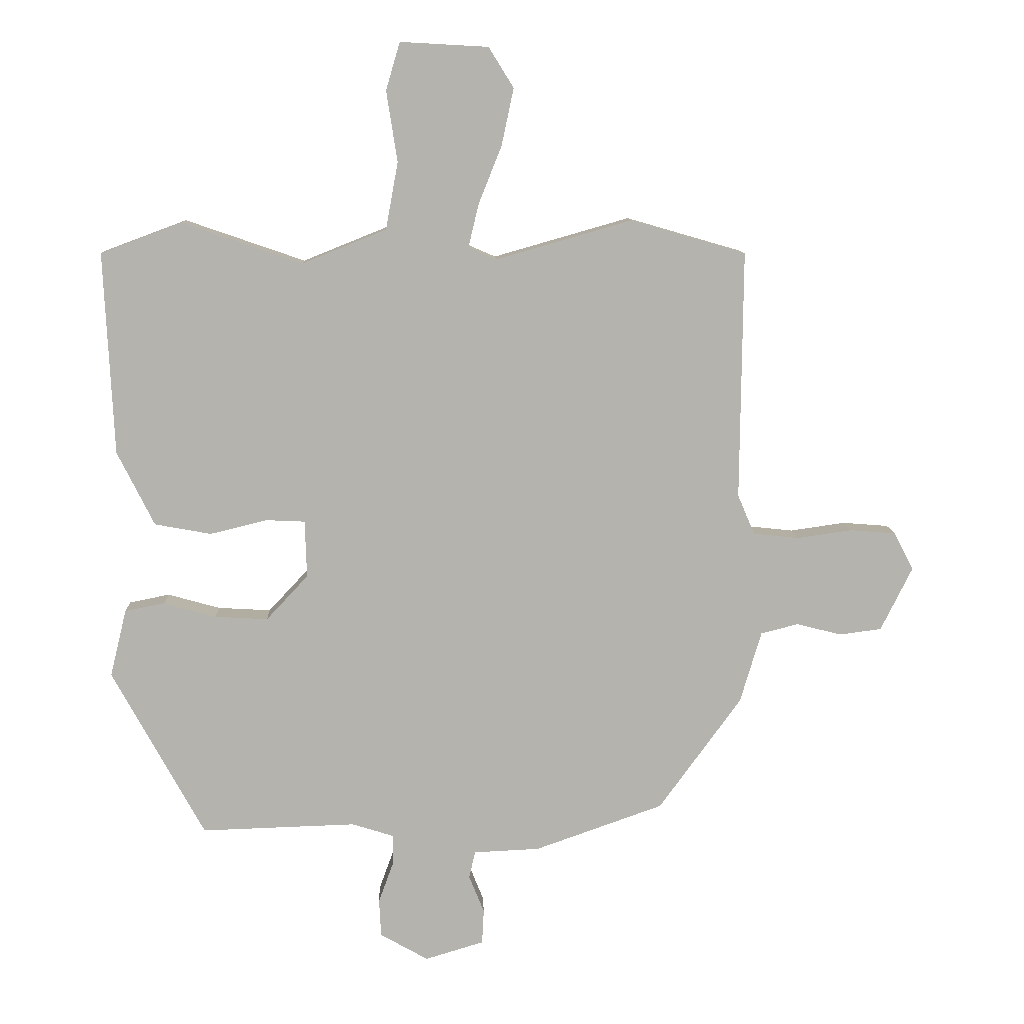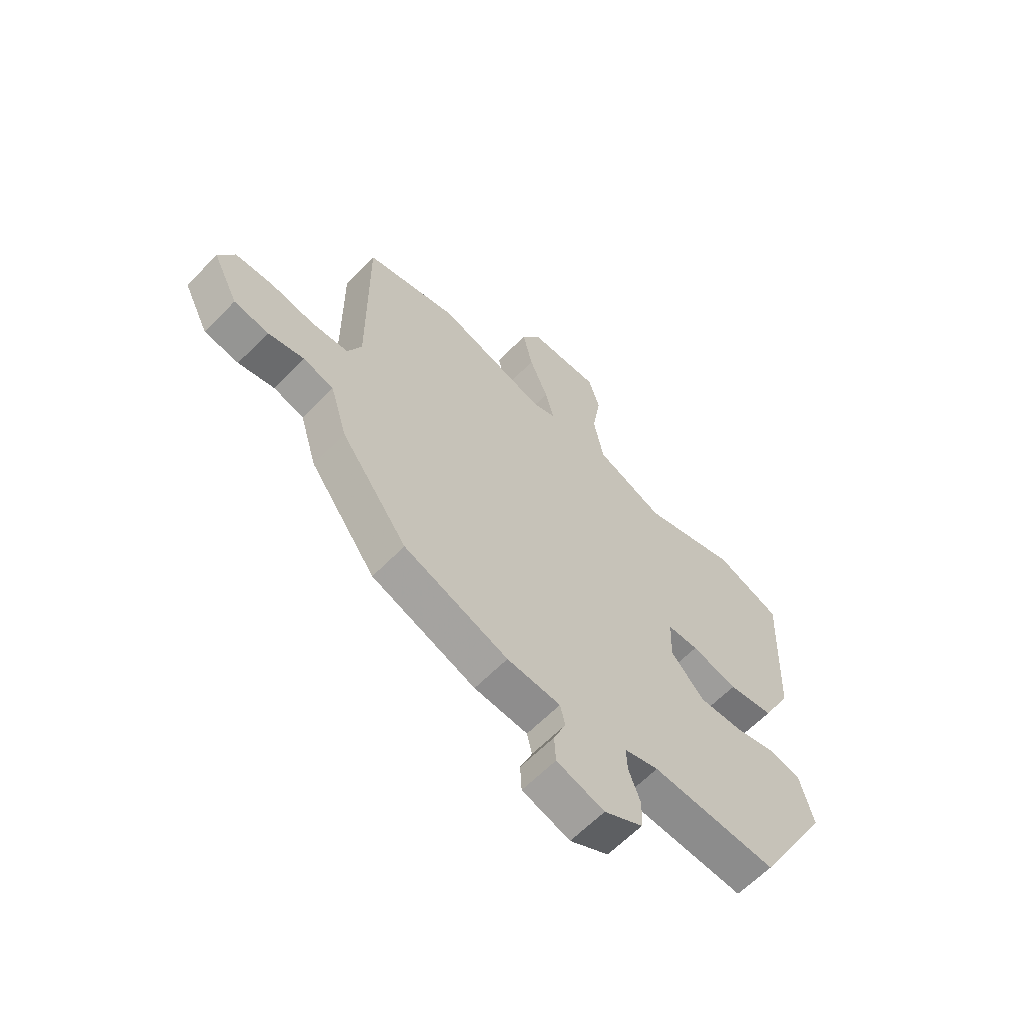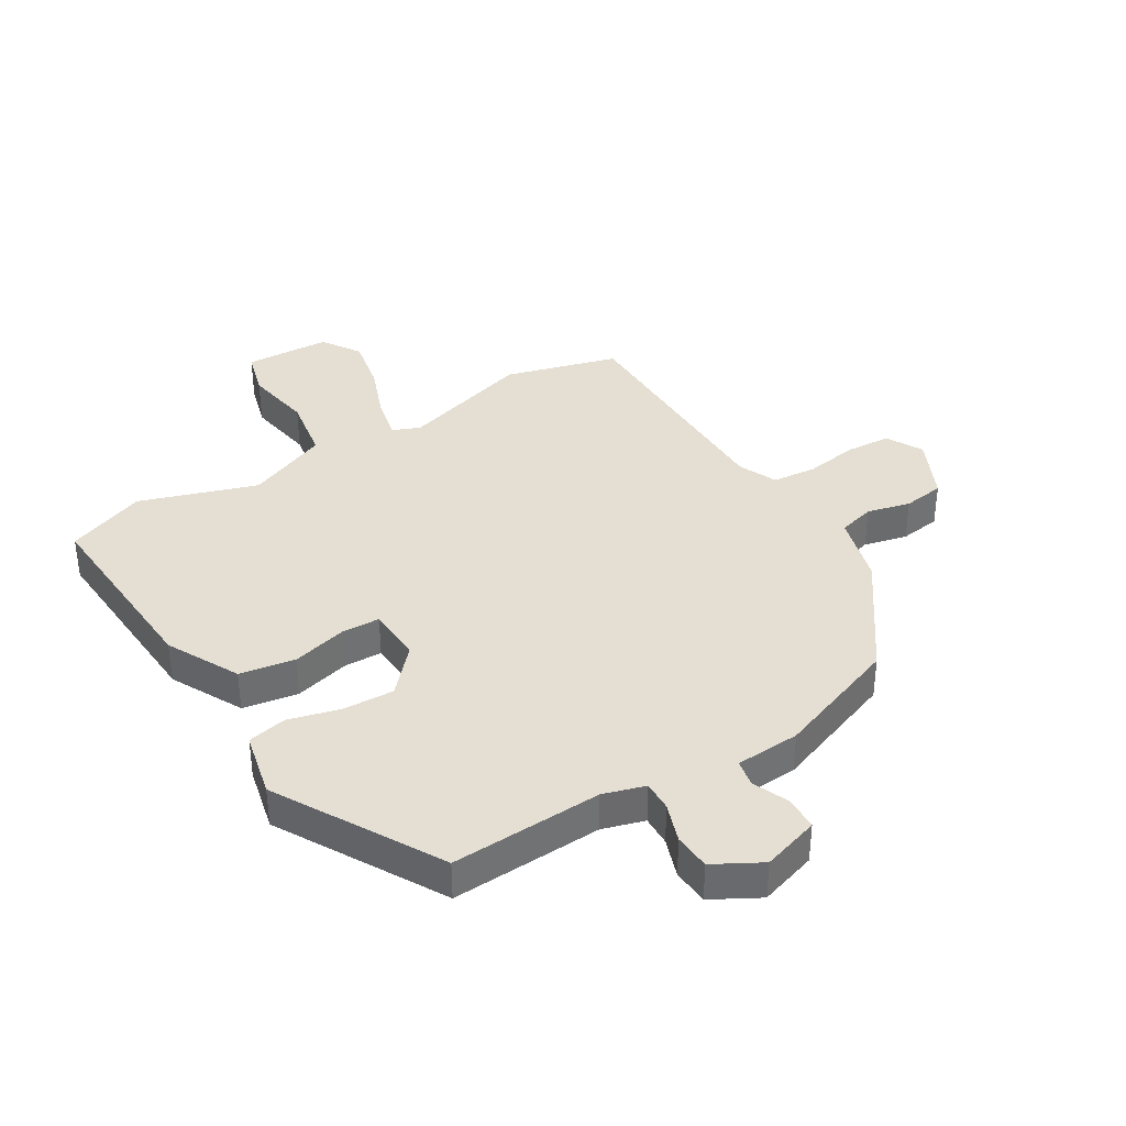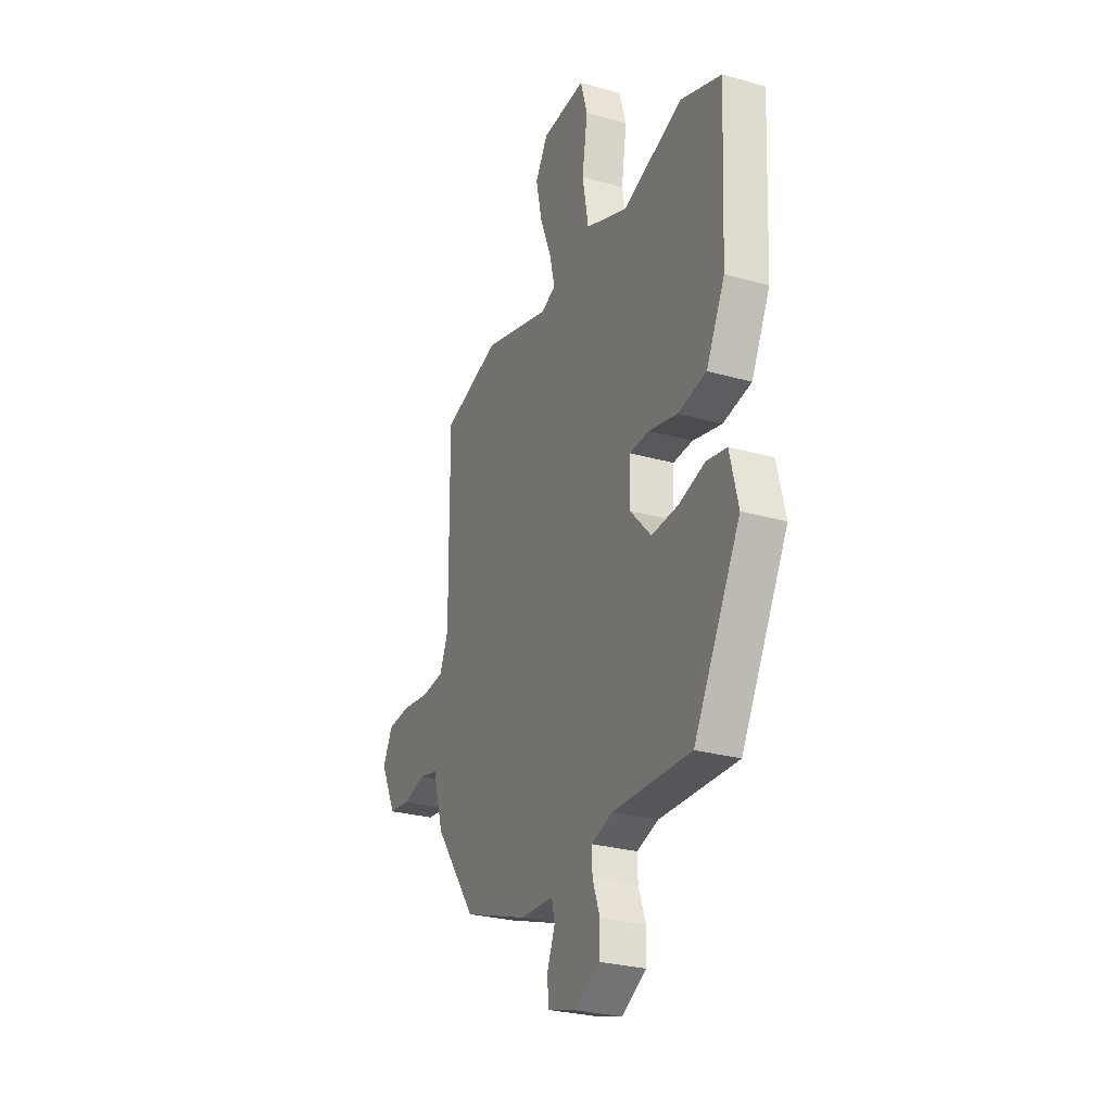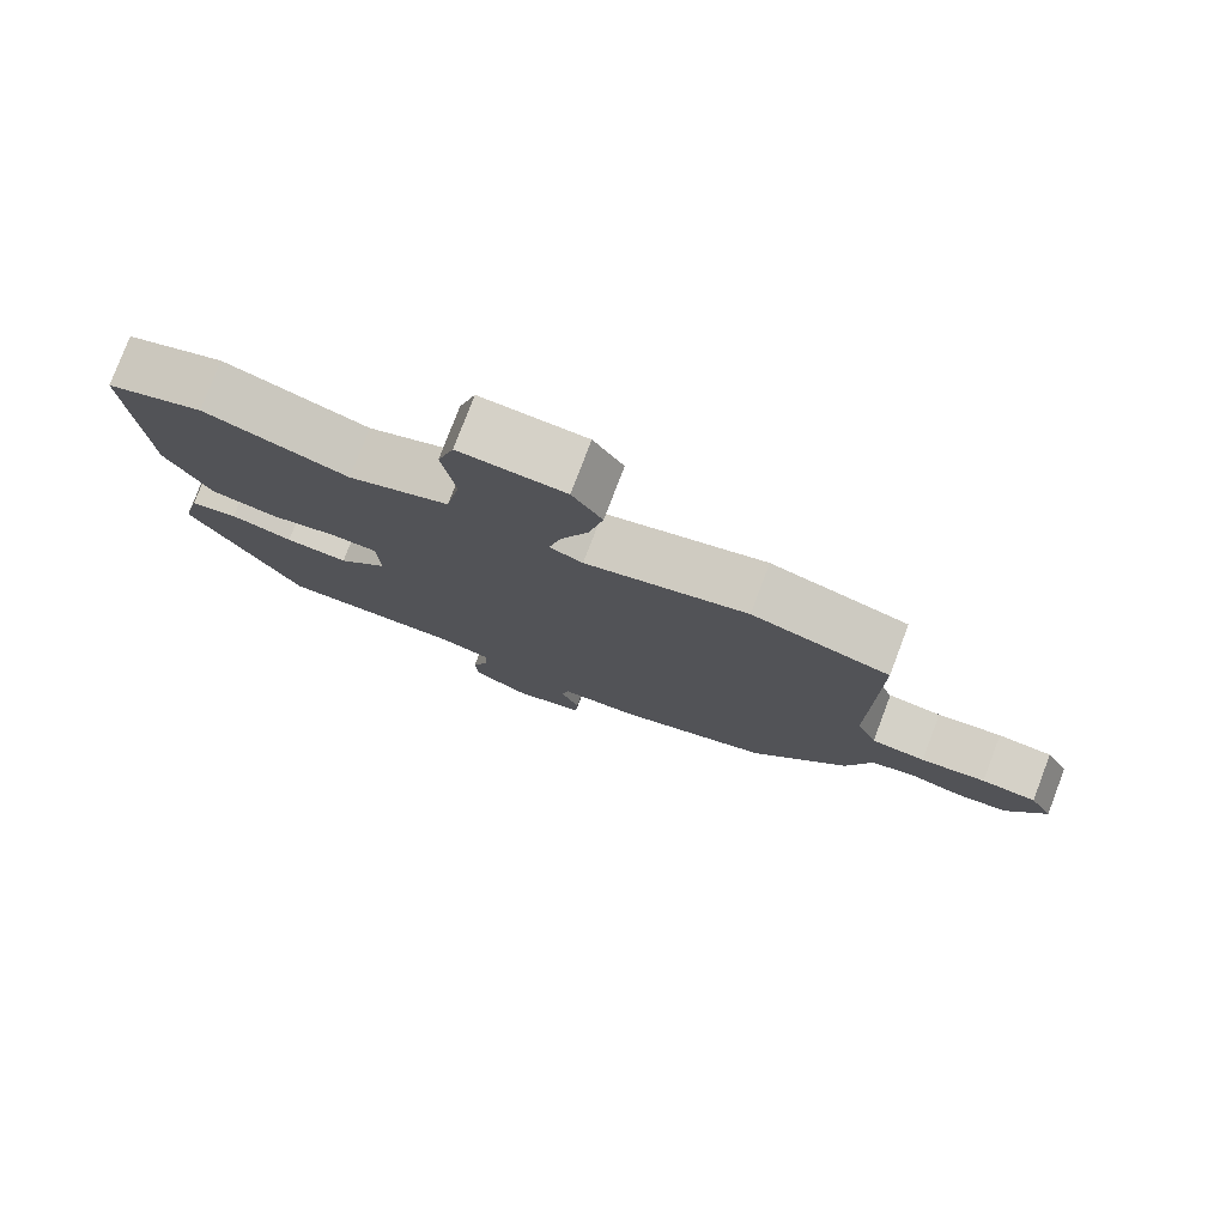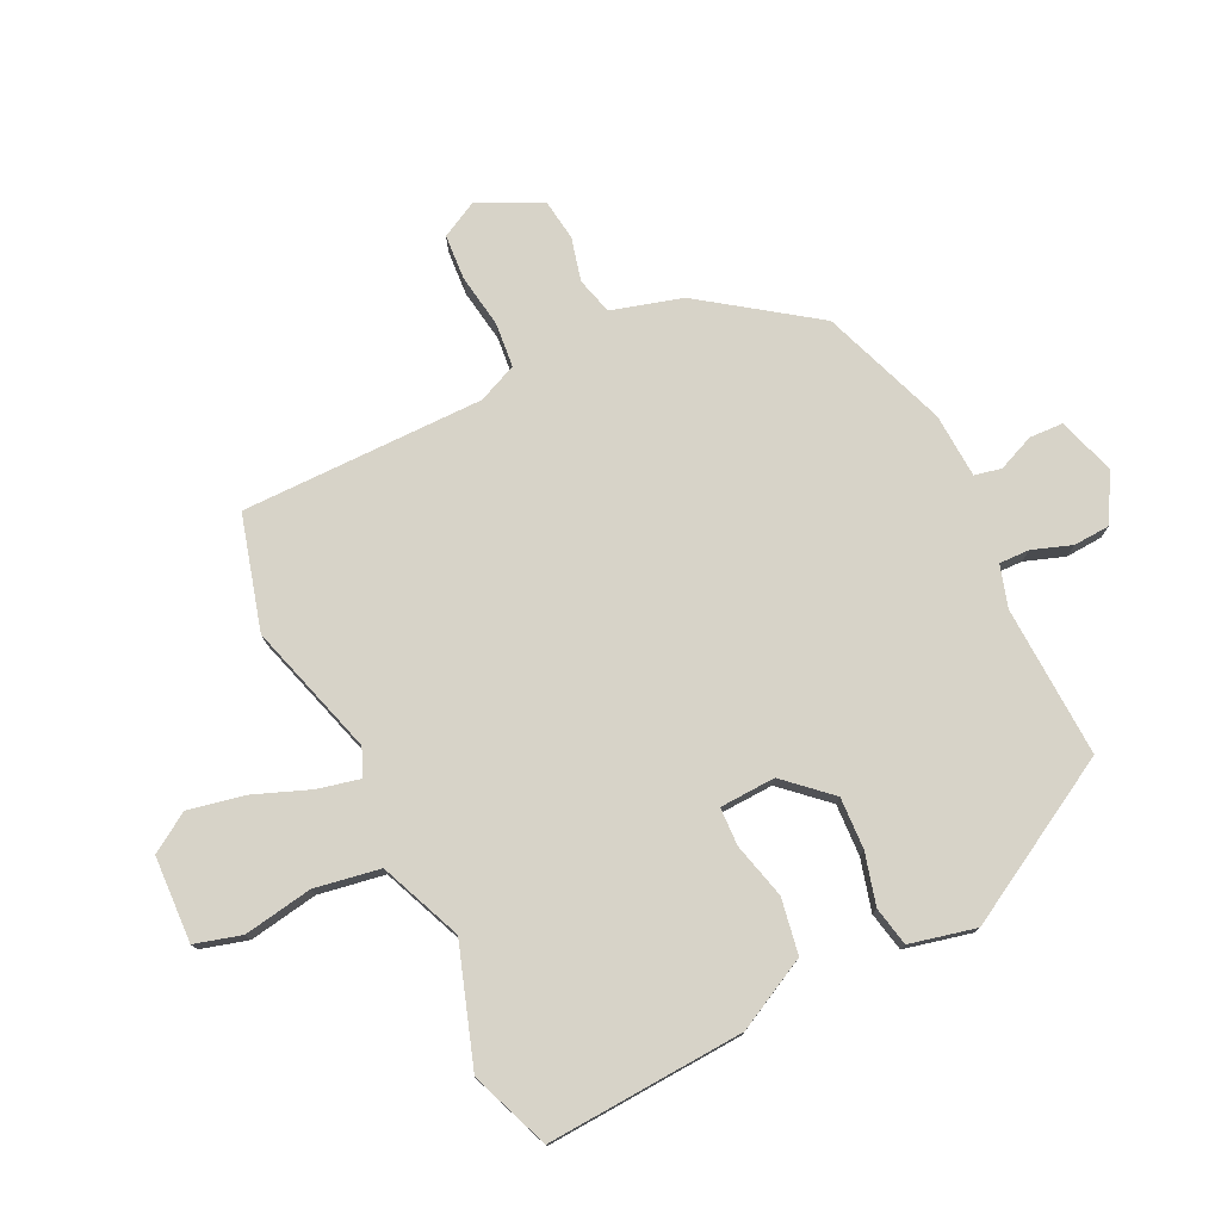
<metadata>
{"format":"obj","ext":"obj","renderer":"f3d","projection":"perspective","resolution":1024,"background":"white","views":[{"elev":10.1,"azim":177.9,"up":"+Z"},{"elev":-63.1,"azim":-44.3,"up":"+Z"},{"elev":37.2,"azim":147.8,"up":"+Y"},{"elev":-27.7,"azim":66.6,"up":"+Z"},{"elev":78.5,"azim":-159.2,"up":"+Z"},{"elev":76.6,"azim":63.5,"up":"+Y"}]}
</metadata>
<code>
v -0.542 0.07 0.488
v -0.352 0.07 0.543
v -0.128 0.07 0.479
v -0.082 0.07 0.499
v -0.099 0.07 0.57
v -0.137 0.07 0.665
v -0.157 0.07 0.759
v -0.116 0.07 0.825
v 0.029 0.07 0.833
v 0.052 0.07 0.755
v 0.034 0.07 0.639
v 0.054 0.07 0.529
v 0.193 0.07 0.473
v 0.39 0.07 0.541
v 0.524 0.07 0.491
v 0.508 0.07 0.158
v 0.447 0.07 0.036
v 0.354 0.07 0.019
v 0.26 0.07 0.042
v 0.196 0.07 0.039
v 0.193 0.07 -0.055
v 0.262 0.07 -0.129
v 0.349 0.07 -0.124
v 0.435 0.07 -0.1
v 0.501 0.07 -0.113
v 0.528 0.07 -0.224
v 0.376 0.07 -0.501
v 0.121 0.07 -0.493
v 0.051 0.07 -0.515
v 0.053 0.07 -0.566
v 0.077 0.07 -0.632
v 0.074 0.07 -0.694
v -0.005 0.07 -0.739
v -0.102 0.07 -0.71
v -0.105 0.07 -0.653
v -0.08 0.07 -0.591
v -0.09 0.07 -0.546
v -0.199 0.07 -0.541
v -0.411 0.07 -0.466
v -0.547 0.07 -0.279
v -0.582 0.07 -0.161
v -0.644 0.07 -0.145
v -0.717 0.07 -0.164
v -0.787 0.07 -0.155
v -0.839 0.07 -0.05
v -0.807 0.07 0.012
v -0.731 0.07 0.018
v -0.641 0.07 0.005
v -0.566 0.07 0.013
v -0.538 0.07 0.079
v -0.542 0 0.488
v -0.352 0 0.543
v -0.128 0 0.479
v -0.082 0 0.499
v -0.099 0 0.57
v -0.137 0 0.665
v -0.157 0 0.759
v -0.116 0 0.825
v 0.029 0 0.833
v 0.052 0 0.755
v 0.034 0 0.639
v 0.054 0 0.529
v 0.193 0 0.473
v 0.39 0 0.541
v 0.524 0 0.491
v 0.508 0 0.158
v 0.447 0 0.036
v 0.354 0 0.019
v 0.26 0 0.042
v 0.196 0 0.039
v 0.193 0 -0.055
v 0.262 0 -0.129
v 0.349 0 -0.124
v 0.435 0 -0.1
v 0.501 0 -0.113
v 0.528 0 -0.224
v 0.376 0 -0.501
v 0.121 0 -0.493
v 0.051 0 -0.515
v 0.053 0 -0.566
v 0.077 0 -0.632
v 0.074 0 -0.694
v -0.005 0 -0.739
v -0.102 0 -0.71
v -0.105 0 -0.653
v -0.08 0 -0.591
v -0.09 0 -0.546
v -0.199 0 -0.541
v -0.411 0 -0.466
v -0.547 0 -0.279
v -0.582 0 -0.161
v -0.644 0 -0.145
v -0.717 0 -0.164
v -0.787 0 -0.155
v -0.839 0 -0.05
v -0.807 0 0.012
v -0.731 0 0.018
v -0.641 0 0.005
v -0.566 0 0.013
v -0.538 0 0.079
f 46 47 48
f 45 46 48
f 44 45 48
f 43 44 48
f 42 43 48
f 41 42 48 49
f 41 49 50
f 40 41 50
f 39 40 50
f 38 39 50
f 37 38 50
f 34 35 36
f 33 34 36
f 32 33 36
f 31 32 36
f 30 31 36
f 29 30 36 37
f 1 2 3
f 50 1 3
f 37 50 3
f 29 37 3
f 28 29 3
f 26 27 28
f 25 26 28
f 24 25 28
f 23 24 28
f 17 18 19
f 16 17 19
f 15 16 19
f 14 15 19
f 13 14 19
f 12 13 19 20
f 9 10 11
f 8 9 11
f 7 8 11
f 6 7 11
f 5 6 11
f 4 5 11 12
f 12 20 21
f 4 12 21
f 3 4 21
f 22 23 28
f 21 22 28
f 3 21 28
f 98 97 96
f 98 96 95
f 98 95 94
f 98 94 93
f 98 93 92
f 99 98 92 91
f 100 99 91
f 100 91 90
f 100 90 89
f 100 89 88
f 100 88 87
f 86 85 84
f 86 84 83
f 86 83 82
f 86 82 81
f 86 81 80
f 87 86 80 79
f 53 52 51
f 53 51 100
f 53 100 87
f 53 87 79
f 53 79 78
f 78 77 76
f 78 76 75
f 78 75 74
f 78 74 73
f 69 68 67
f 69 67 66
f 69 66 65
f 69 65 64
f 69 64 63
f 70 69 63 62
f 61 60 59
f 61 59 58
f 61 58 57
f 61 57 56
f 61 56 55
f 62 61 55 54
f 71 70 62
f 71 62 54
f 71 54 53
f 78 73 72
f 78 72 71
f 78 71 53
f 1 51 52 2
f 2 52 53 3
f 3 53 54 4
f 4 54 55 5
f 5 55 56 6
f 6 56 57 7
f 7 57 58 8
f 8 58 59 9
f 9 59 60 10
f 10 60 61 11
f 11 61 62 12
f 12 62 63 13
f 13 63 64 14
f 14 64 65 15
f 15 65 66 16
f 16 66 67 17
f 17 67 68 18
f 18 68 69 19
f 19 69 70 20
f 20 70 71 21
f 21 71 72 22
f 22 72 73 23
f 23 73 74 24
f 24 74 75 25
f 25 75 76 26
f 26 76 77 27
f 27 77 78 28
f 28 78 79 29
f 29 79 80 30
f 30 80 81 31
f 31 81 82 32
f 32 82 83 33
f 33 83 84 34
f 34 84 85 35
f 35 85 86 36
f 36 86 87 37
f 37 87 88 38
f 38 88 89 39
f 39 89 90 40
f 40 90 91 41
f 41 91 92 42
f 42 92 93 43
f 43 93 94 44
f 44 94 95 45
f 45 95 96 46
f 46 96 97 47
f 47 97 98 48
f 48 98 99 49
f 49 99 100 50
f 50 100 51 1

</code>
